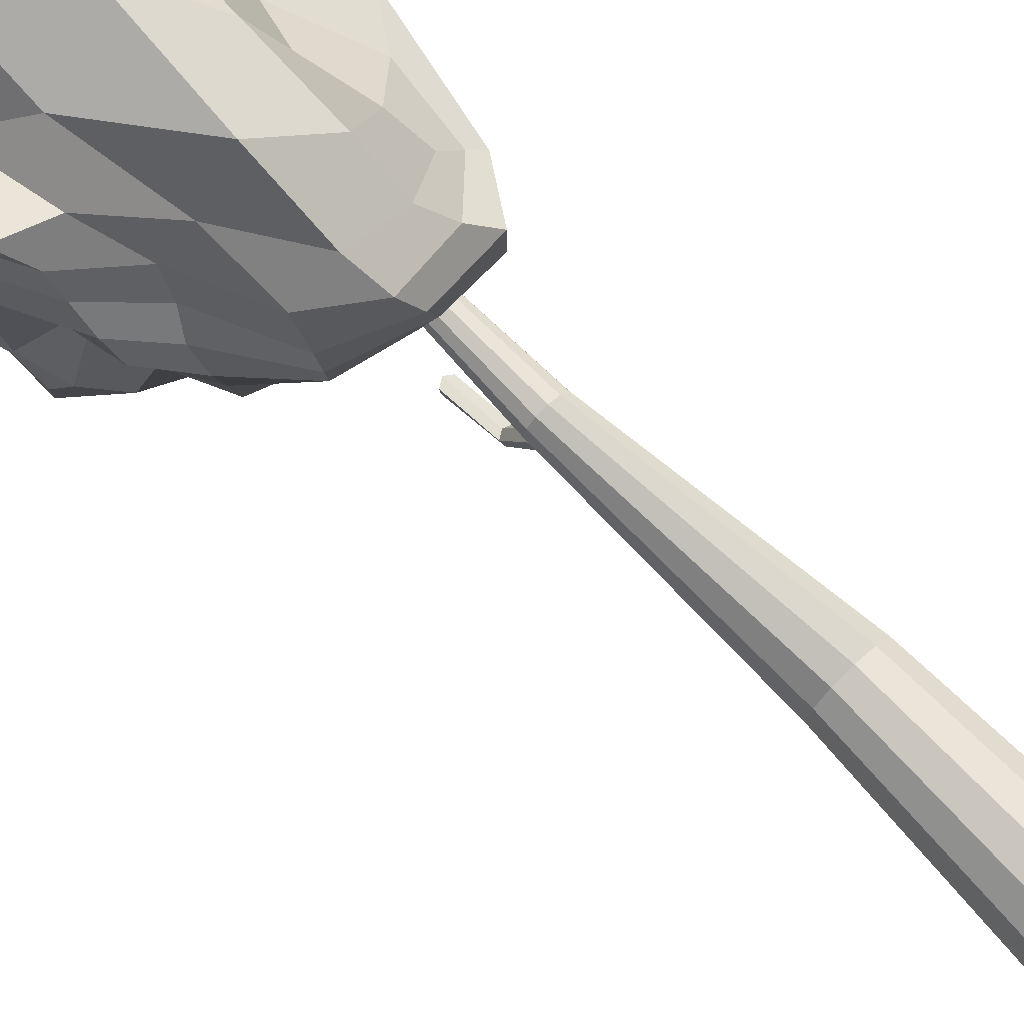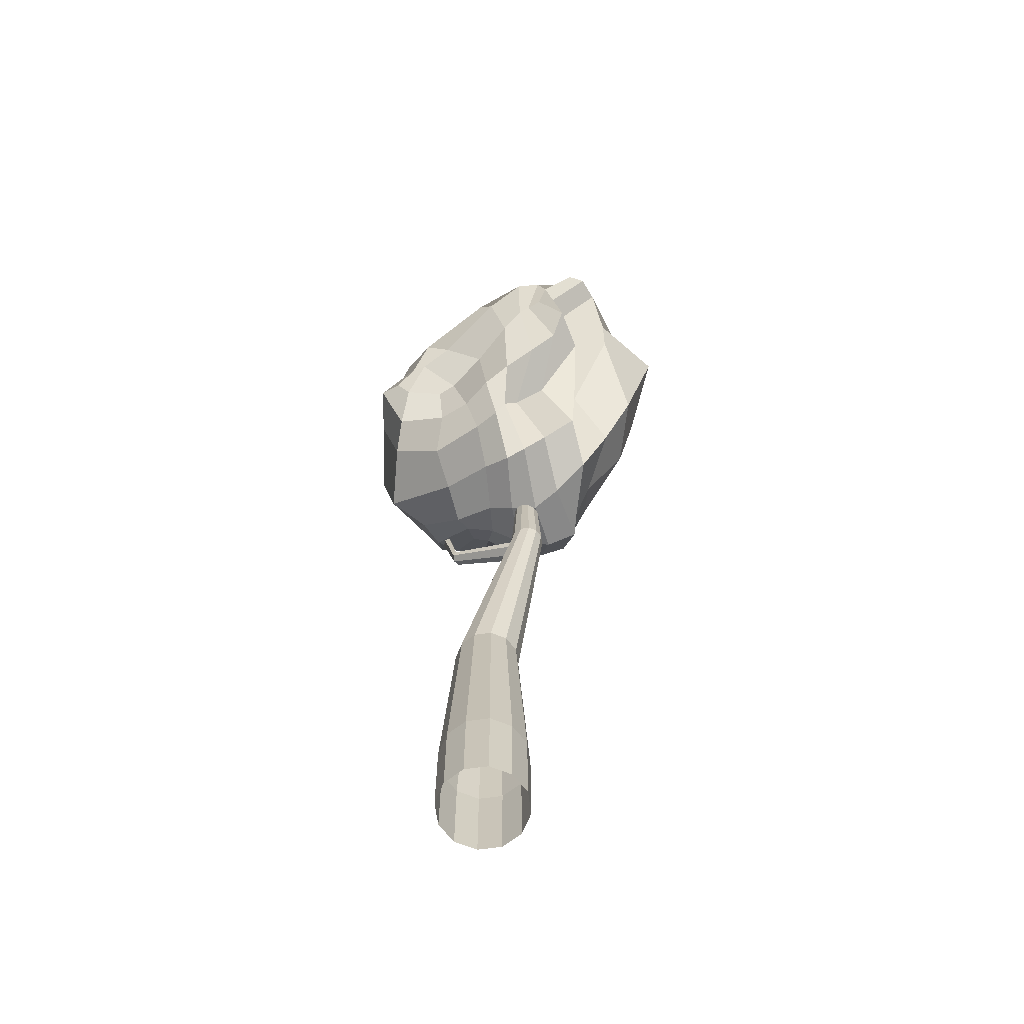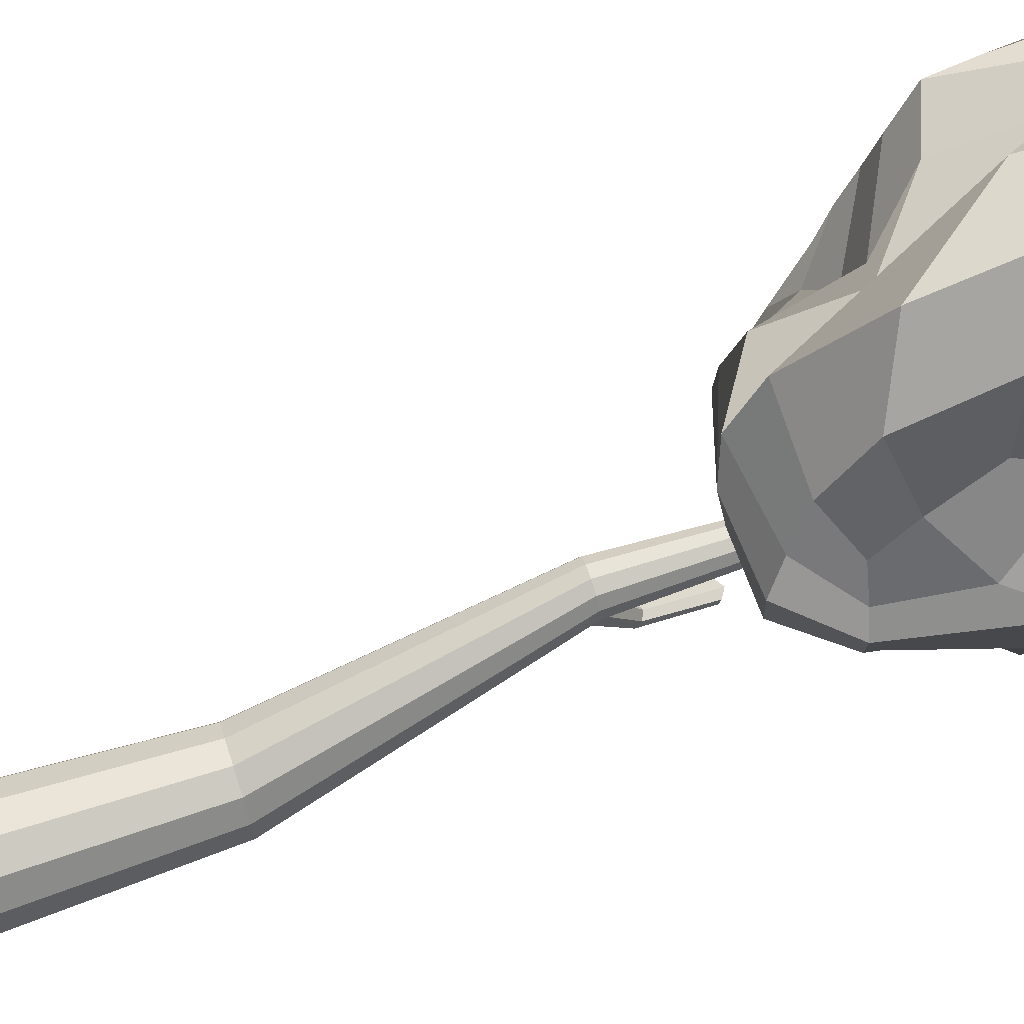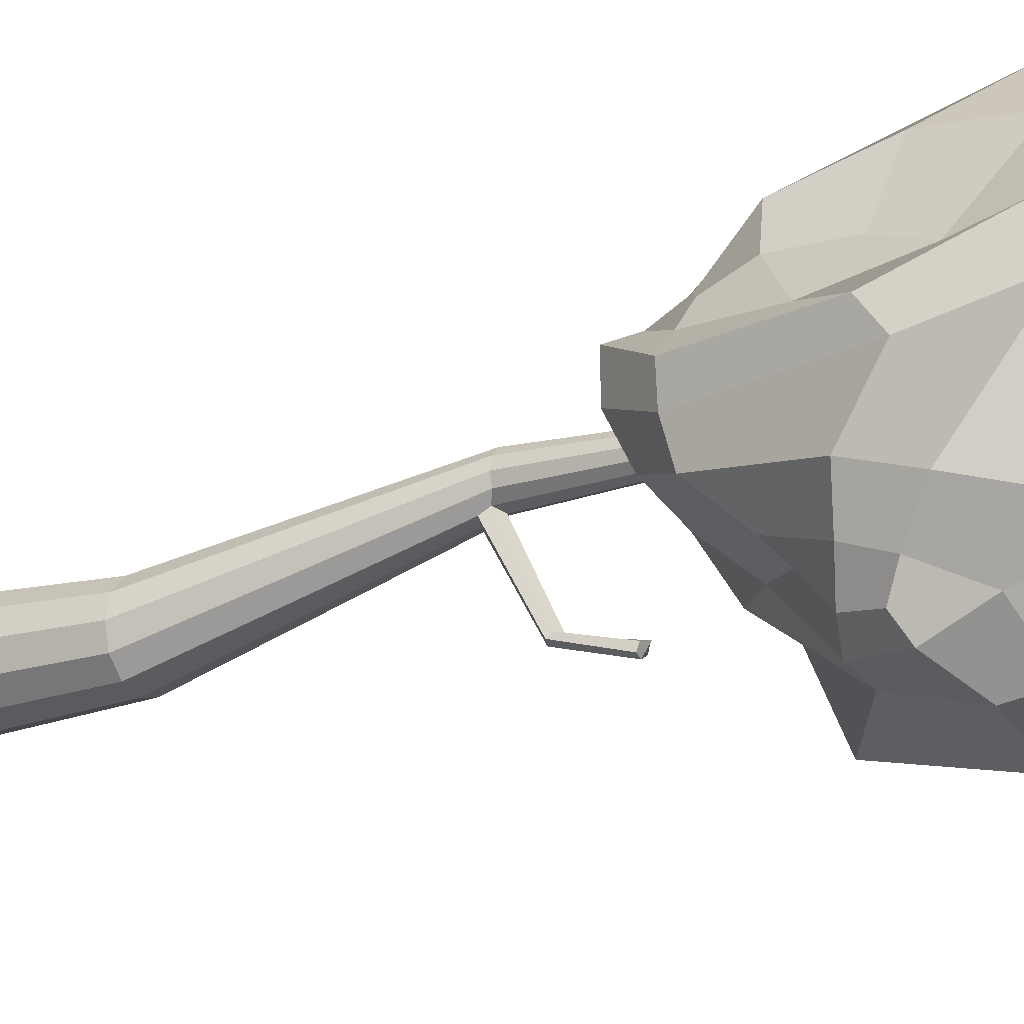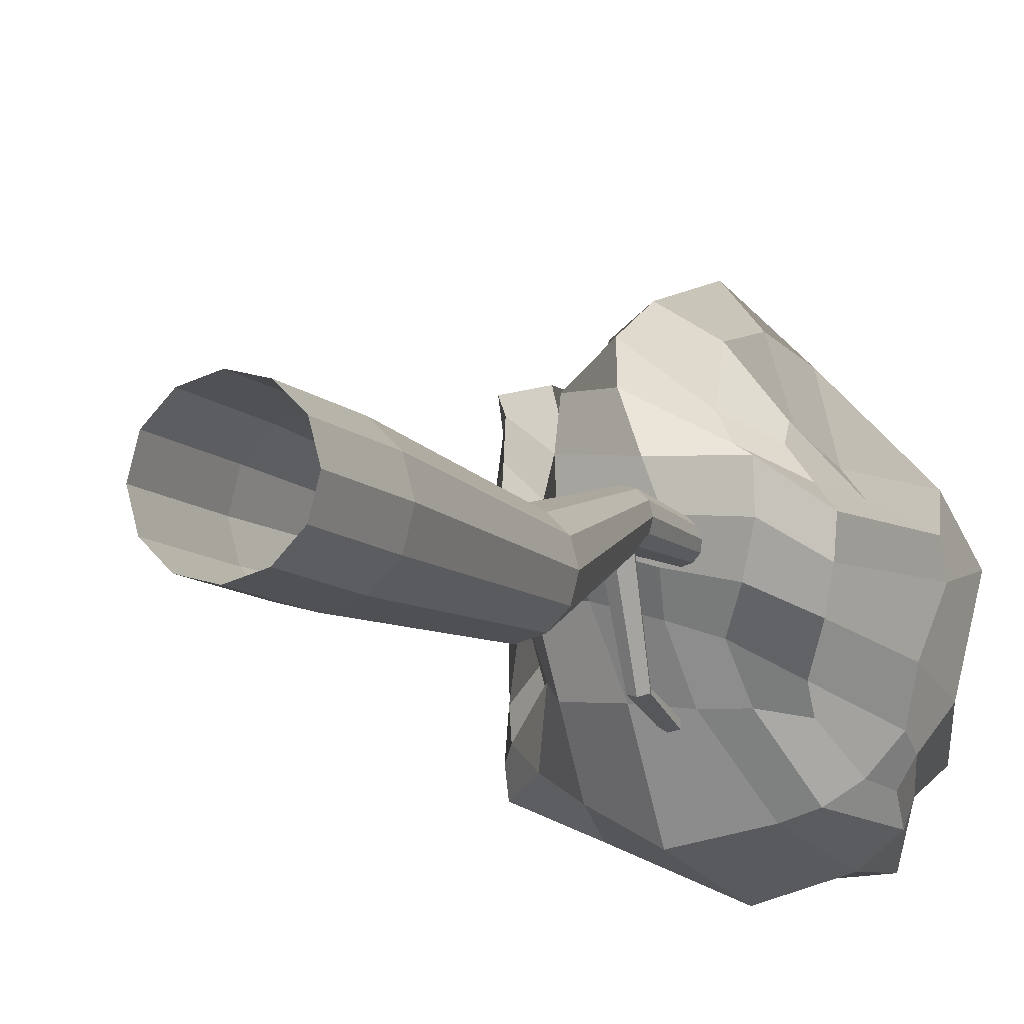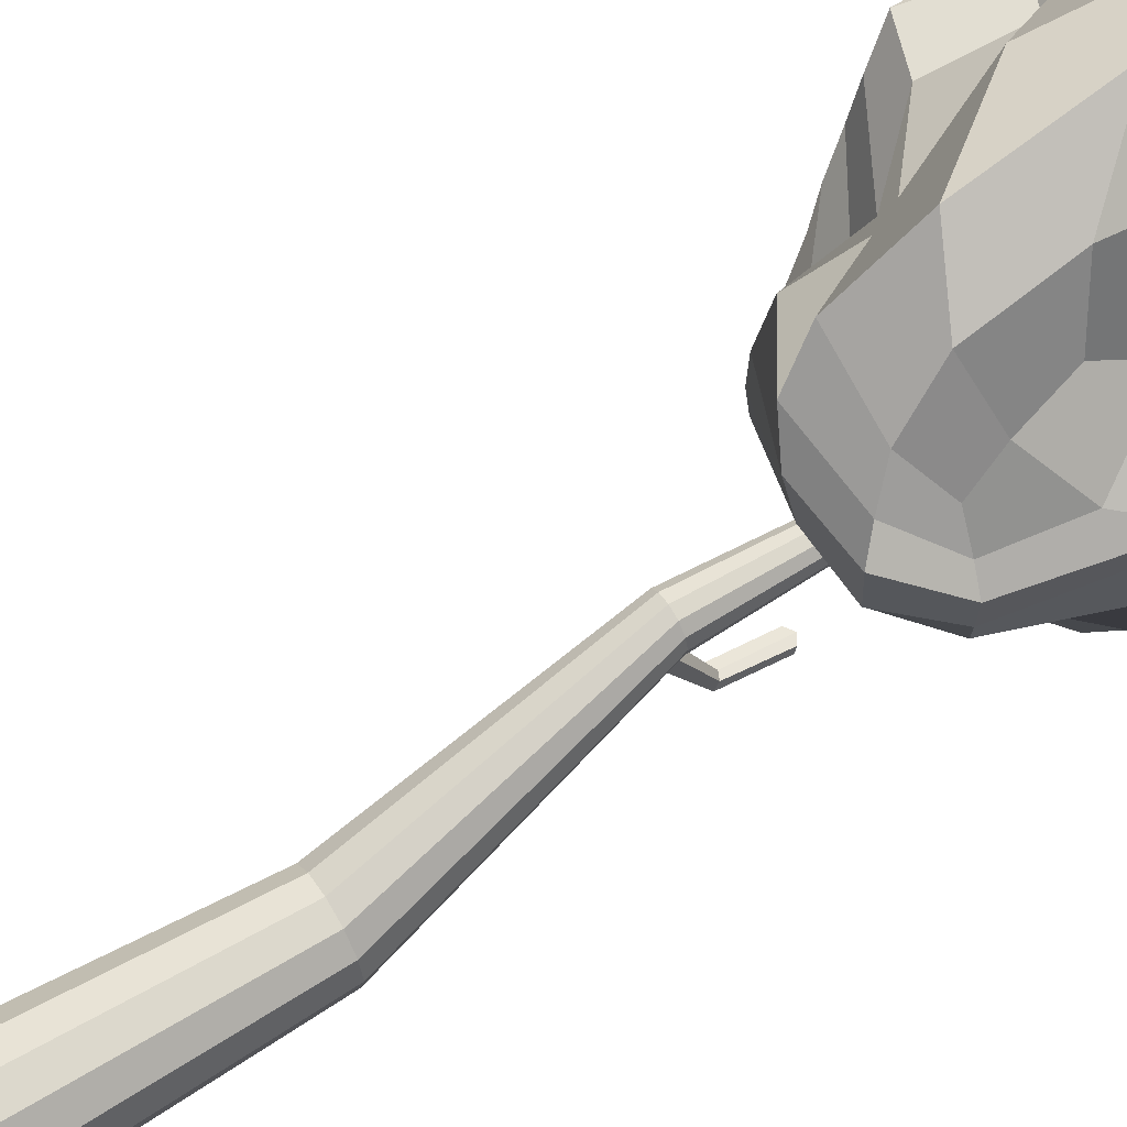
<metadata>
{"format":"obj","ext":"obj","renderer":"f3d","projection":"perspective","resolution":1024,"background":"white","views":[{"elev":72.6,"azim":-43.4,"up":"+Z"},{"elev":-67.6,"azim":-67.1,"up":"+Y"},{"elev":73.3,"azim":72.3,"up":"+Z"},{"elev":-19.0,"azim":119.9,"up":"+Z"},{"elev":-9.4,"azim":23.7,"up":"+Z"},{"elev":61.5,"azim":58.6,"up":"+Z"}]}
</metadata>
<code>
o Cylinder.009_Cylinder.010
v -0.04769 -0.3 0.1298
v -0.04769 0.3784 0.1298
v 0.1219 0.3784 0.1752
v 0.1219 -0.3 0.1752
v 0.2461 0.3784 0.2994
v 0.2461 -0.3 0.2994
v 0.2915 0.3784 0.469
v 0.2915 -0.3 0.469
v 0.2461 0.3784 0.6386
v 0.2461 -0.3 0.6386
v 0.1219 0.3784 0.7628
v 0.1219 -0.3 0.7628
v -0.04769 0.3784 0.8082
v -0.04769 -0.3 0.8082
v -0.2173 0.3784 0.7628
v -0.2173 -0.3 0.7628
v -0.3415 0.3784 0.6386
v -0.3415 -0.3 0.6386
v -0.3869 0.3784 0.469
v -0.3869 -0.3 0.469
v -0.3415 0.3784 0.2994
v -0.3415 -0.3 0.2994
v -0.1749 1.944 0.6893
v -0.268 1.944 0.5962
v -0.2173 0.3784 0.1752
v -0.2173 -0.3 0.1752
v -0.1754 3.398 1.015
v -0.1224 3.398 0.9618
v -0.1446 3.508 0.9893
v -0.1946 3.508 1.039
v -0.04769 1.944 0.7234
v 0.0795 1.944 0.6893
v 0.1726 1.944 0.5962
v 0.2067 1.944 0.469
v -0.1749 1.944 0.2487
v -0.04769 1.944 0.2146
v 0.0795 1.944 0.2487
v 0.1726 1.944 0.3418
v -0.268 1.944 0.3418
v -0.3021 1.944 0.469
v -0.331 3.508 1.039
v -0.2628 3.508 1.058
v -0.2628 4.789 0.9949
v -0.2997 4.789 0.985
v -0.2628 3.508 0.7846
v -0.1946 3.475 0.8029
v -0.2325 3.736 0.2629
v -0.2811 3.759 0.2498
v -0.1224 3.398 0.8171
v -0.1754 3.426 0.7641
v -0.1446 3.508 0.8529
v -0.3924 3.398 0.8894
v -0.373 3.398 0.9618
v -0.381 3.508 0.9893
v -0.3992 3.508 0.9211
v -0.2477 3.398 1.034
v -0.103 3.398 0.8894
v -0.1264 3.508 0.9211
v -0.373 3.398 0.8171
v -0.381 3.508 0.8529
v -0.3201 3.398 1.015
v -0.3201 3.417 0.7641
v -0.331 3.461 0.8029
v -0.2477 3.398 0.7447
v -0.3219 3.695 0.2352
v -0.2704 3.681 0.2214
v -0.2259 4.789 0.8572
v -0.2628 4.789 0.8473
v -0.2997 4.789 0.8572
v -0.3267 4.789 0.8842
v -0.3366 4.789 0.9211
v -0.3267 4.789 0.958
v -0.2259 4.789 0.985
v -0.1989 4.789 0.958
v -0.189 4.789 0.9211
v -0.1989 4.789 0.8842
v -0.2188 3.701 0.2352
v -0.2382 4.081 0.1288
v -0.243 4.095 0.1733
v -0.2933 4.073 0.1172
v -0.3297 3.726 0.2629
v -0.3399 4.077 0.1462
v -0.3394 4.087 0.1873
v -0.29 4.122 0.1851
f 1 2 3 4
f 4 3 5 6
f 6 5 7 8
f 8 7 9 10
f 10 9 11 12
f 12 11 13 14
f 14 13 15 16
f 16 15 17 18
f 18 17 19 20
f 20 19 21 22
f 17 15 23 24
f 22 21 25 26
f 26 25 2 1
f 27 28 29 30
f 15 13 31 23
f 13 11 32 31
f 11 9 33 32
f 9 7 34 33
f 2 25 35 36
f 3 2 36 37
f 7 5 38 34
f 25 21 39 35
f 5 3 37 38
f 21 19 40 39
f 19 17 24 40
f 41 42 43 44
f 45 46 47 48
f 49 50 46 51
f 52 53 54 55
f 56 27 30 42
f 57 49 51 58
f 59 52 55 60
f 61 56 42 41
f 28 57 58 29
f 62 59 60 63
f 64 62 65 66
f 53 61 41 54
f 67 68 69 70 71 72 44 43 73 74 75 76
f 29 58 75 74
f 63 60 70 69
f 46 45 68 67
f 54 41 44 72
f 30 29 74 73
f 45 63 69 68
f 51 46 67 76
f 55 54 72 71
f 42 30 73 43
f 58 51 76 75
f 60 55 71 70
f 24 23 61 53
f 37 36 64 50
f 35 39 59 62
f 33 34 57 28
f 23 31 56 61
f 39 40 52 59
f 34 38 49 57
f 31 32 27 56
f 40 24 53 52
f 38 37 50 49
f 36 35 62 64
f 32 33 28 27
f 47 77 78 79
f 77 66 80 78
f 63 45 48 81
f 46 50 77 47
f 62 63 81 65
f 50 64 66 77
f 80 82 83 84
f 78 80 84 79
f 81 48 84 83
f 66 65 82 80
f 65 81 83 82
f 48 47 79 84
o Cube.273_Cube.280
v -1.464 5.294 0.9506
v -1.599 5.539 0.6733
v -1.576 5.374 0.4258
v -1.329 5.244 0.6265
v -1.677 5.607 0.4972
v -1.573 5.419 0.3134
v -1.539 5.24 0.145
v -1.465 5.15 0.2246
v -1.32 5.19 0.4832
v -0.3259 4.493 0.2601
v -0.1811 5.088 -0.1826
v 0.03155 5.059 -0.1227
v -0.139 4.677 0.2733
v -0.0061 5.621 -0.3598
v 0.2716 5.446 -0.1973
v 0.2754 5.341 -0.03746
v 0.2083 5.117 -0.000828
v 0.06309 4.886 0.2435
v 0.3195 4.468 1.06
v 0.4913 5.343 1.073
v 0.274 5.01 1.183
v 0.2123 4.495 1.193
v 0.2928 5.989 1.391
v -0.006655 5.48 1.425
v -0.1015 5.144 1.56
v 0.01068 4.754 1.516
v 0.07381 4.517 1.371
v -1.271 5.161 1.85
v -1.365 5.818 1.661
v -1.564 5.875 1.719
v -1.587 5.272 1.848
v -1.362 6.196 2.106
v -1.545 6.216 2.077
v -1.633 6.202 1.979
v -1.675 5.972 1.726
v -1.683 5.581 1.661
v -0.3987 4.066 1.279
v 0.07945 4.11 1.256
v -0.05107 4.231 1.333
v -0.5234 4.11 1.589
v -0.1823 4.375 1.508
v -0.612 4.314 1.853
v -0.7429 6.563 1.593
v -1.08 6.514 1.621
v -1.33 6.402 1.959
v -1.164 6.286 2.069
v -1.575 6.375 1.538
v -1.566 6.307 1.841
v -0.1112 6.387 1.633
v -0.2515 5.838 1.974
v -0.3252 6.562 1.6
v -0.641 6.033 2.166
v -0.6465 5.675 2.384
v -0.2732 5.239 2.026
v -0.4912 6.579 1.574
v -0.9299 6.172 2.137
v -1.083 6.025 2.097
v -1.688 5.482 1.461
v -1.442 5.007 1.482
v -1.468 5.088 1.709
v -1.672 5.579 1.546
v -1.077 4.817 1.17
v -1.07 4.908 1.42
v -0.8608 4.226 1.349
v -0.8763 4.334 1.632
v -0.8897 4.849 1.674
v -0.2468 4.647 1.865
v -0.6441 4.835 2.117
v -1.102 5.431 2.093
v -1.268 4.997 0.07156
v -1.185 4.899 0.4577
v -1.523 5.251 -0.02487
v -1.134 5.433 -0.2073
v -1.029 4.944 -0.08041
v -0.9963 4.59 0.3319
v -0.5991 4.806 -0.3018
v -0.6524 4.528 0.302
v -0.5151 5.648 -0.4966
v -0.7592 4.364 0.7271
v -1.093 4.534 0.783
v -0.3918 4.297 0.6157
v -0.3599 4.164 0.8204
v -0.8145 4.209 0.9661
v -1.149 4.544 0.9925
v -0.8411 4.2 1.144
v -1.151 4.687 1.082
v -0.313 4.088 1.032
v -1.247 4.821 0.7342
v -1.368 4.818 0.9857
v -1.412 4.904 1.214
v -1.646 5.314 1.287
v -0.4019 5.925 -0.3749
v 0.08378 5.916 -0.3492
v -1.038 5.885 -0.2287
v -0.9221 6.204 -0.05331
v -0.3585 6.026 -0.2402
v -0.2264 6.354 -0.1174
v -0.7574 6.838 0.7389
v -0.4399 6.818 0.5617
v -0.8815 6.909 0.8187
v 0.2221 5.757 -0.02558
v 0.3419 5.431 0.1278
v 0.18 6.397 0.1741
v 0.4632 5.61 0.3699
v 0.05535 6.668 0.862
v 0.4444 6.127 1.029
v -1.479 5.518 0.1249
v -1.429 6.082 0.158
v -1.021 6.869 1.013
v -1.697 6.189 1.048
v -0.1459 4.367 0.5339
v 0.07987 4.752 0.3885
v 0.2444 4.511 0.6164
v -0.01064 4.211 0.7438
v 0.08457 4.114 0.9971
v 0.303 4.47 0.844
v 0.3679 5.192 0.2078
v 0.4242 5.214 0.504
v 0.479 5.48 0.8865
v -1.717 6.089 1.667
v -1.798 5.982 1.499
v -1.769 5.789 1.198
f 85 86 87 88
f 86 89 90 87
f 87 90 91 92
f 88 87 92 93
f 94 95 96 97
f 95 98 99 96
f 96 99 100 101
f 97 96 101 102
f 103 104 105 106
f 104 107 108 105
f 105 108 109 110
f 106 105 110 111
f 112 113 114 115
f 113 116 117 114
f 114 117 118 119
f 115 114 119 120
f 121 122 123 124
f 122 103 106 123
f 123 106 111 125
f 124 123 125 126
f 127 128 129 130
f 128 131 132 129
f 129 132 118 117
f 130 129 117 116
f 107 133 134 108
f 133 135 136 134
f 134 136 137 138
f 108 134 138 109
f 135 139 140 136
f 139 127 130 140
f 140 130 116 141
f 136 140 141 137
f 142 143 144 145
f 143 146 147 144
f 144 147 112 115
f 145 144 115 120
f 146 148 149 147
f 148 121 124 149
f 149 124 126 150
f 147 149 150 112
f 111 110 151 125
f 110 109 138 151
f 151 138 137 152
f 125 151 152 126
f 126 152 153 150
f 152 137 141 153
f 153 141 116 113
f 150 153 113 112
f 93 92 154 155
f 92 91 156 154
f 154 156 157 158
f 155 154 158 159
f 159 158 160 161
f 158 157 162 160
f 160 162 98 95
f 161 160 95 94
f 159 161 163 164
f 161 94 165 163
f 163 165 166 167
f 164 163 167 168
f 168 167 169 170
f 167 166 171 169
f 169 171 121 148
f 170 169 148 146
f 93 155 172 88
f 155 159 164 172
f 172 164 168 173
f 88 172 173 85
f 85 173 174 175
f 173 168 170 174
f 174 170 146 143
f 175 174 143 142
f 98 162 176 177
f 162 157 178 176
f 176 178 179 180
f 177 176 180 181
f 181 180 182 183
f 180 179 184 182
f 182 184 127 139
f 183 182 139 135
f 100 99 185 186
f 99 98 177 185
f 185 177 181 187
f 186 185 187 188
f 188 187 189 190
f 187 181 183 189
f 189 183 135 133
f 190 189 133 107
f 157 156 191 178
f 156 91 90 191
f 191 90 89 192
f 178 191 192 179
f 179 192 193 184
f 192 89 194 193
f 193 194 131 128
f 184 193 128 127
f 94 97 195 165
f 97 102 196 195
f 195 196 197 198
f 165 195 198 166
f 166 198 199 171
f 198 197 200 199
f 199 200 103 122
f 171 199 122 121
f 102 101 201 196
f 101 100 186 201
f 201 186 188 202
f 196 201 202 197
f 197 202 203 200
f 202 188 190 203
f 203 190 107 104
f 200 203 104 103
f 120 119 204 145
f 119 118 132 204
f 204 132 131 205
f 145 204 205 142
f 142 205 206 175
f 205 131 194 206
f 206 194 89 86
f 175 206 86 85

</code>
